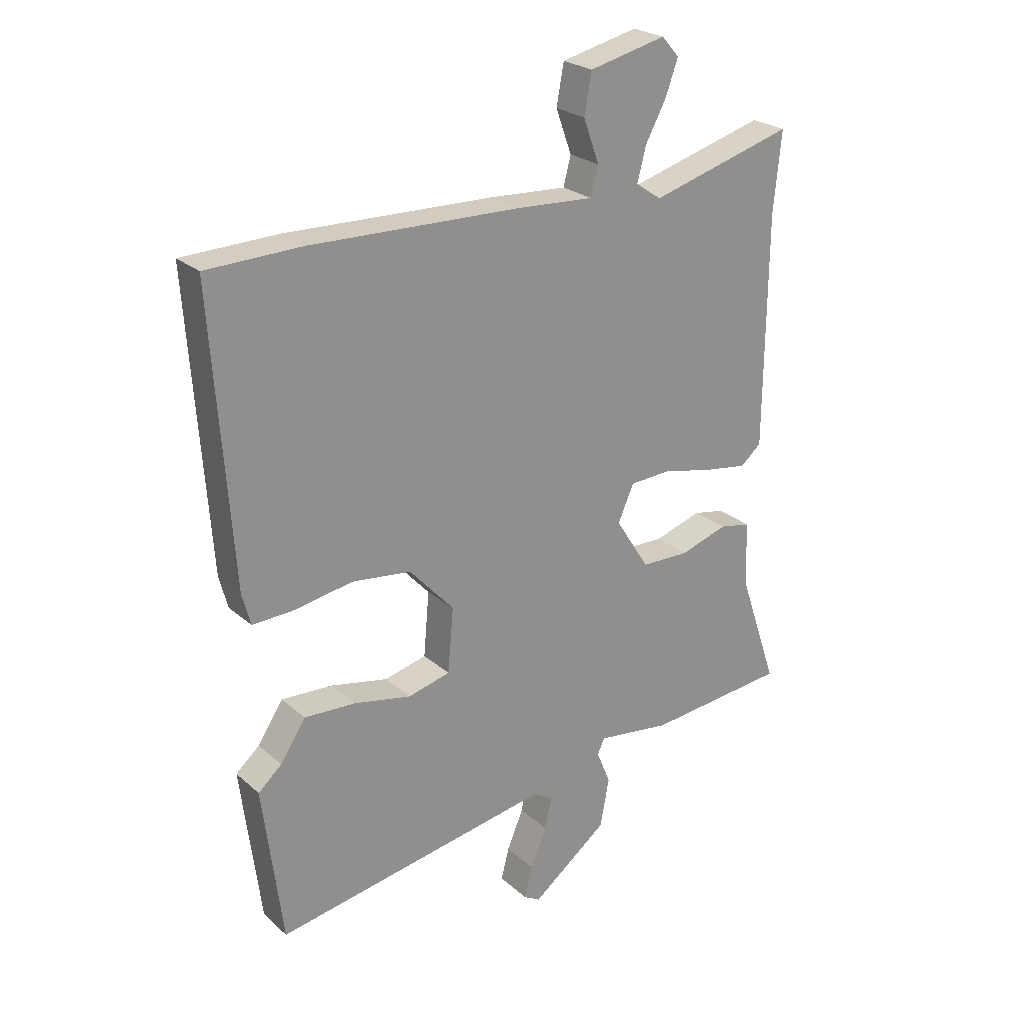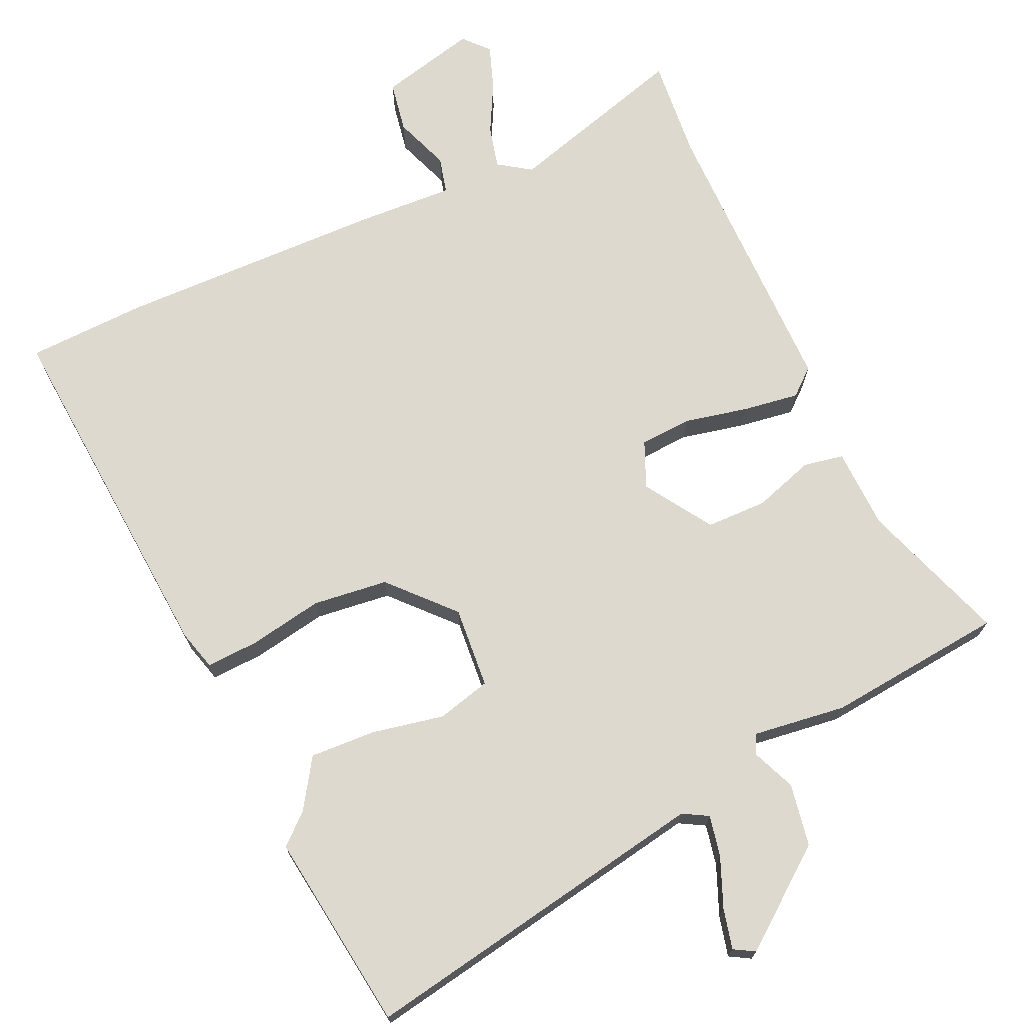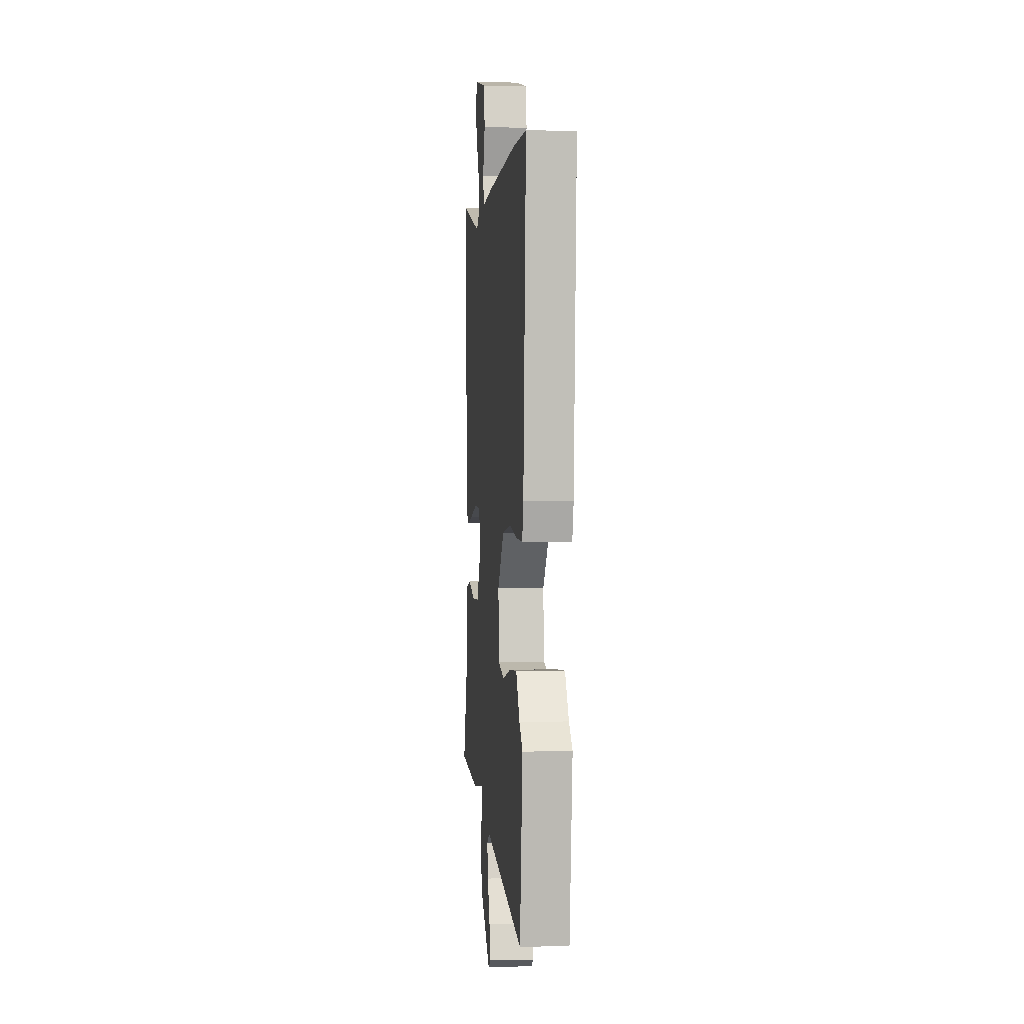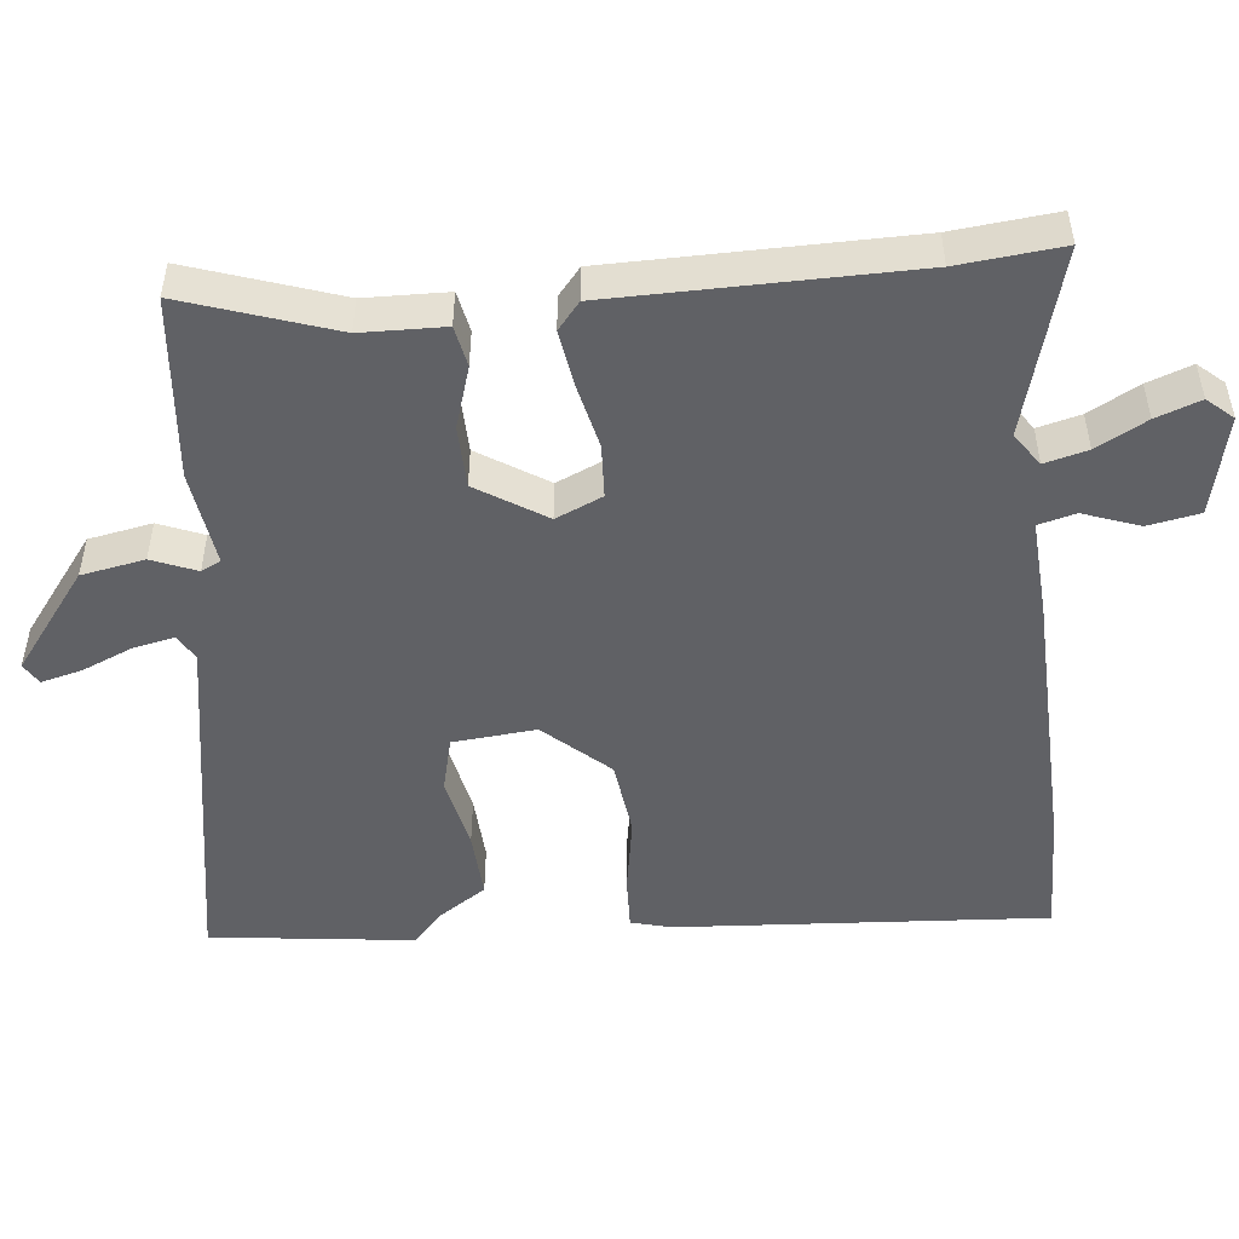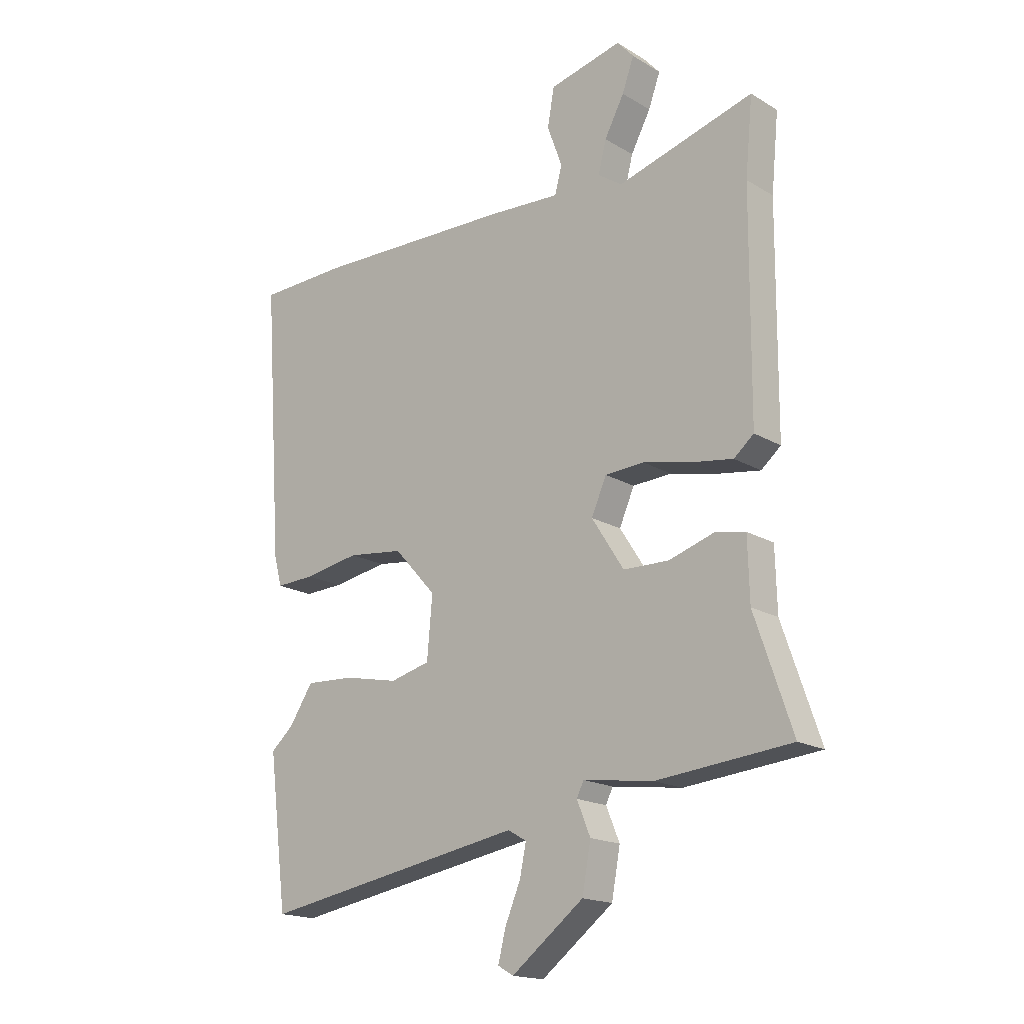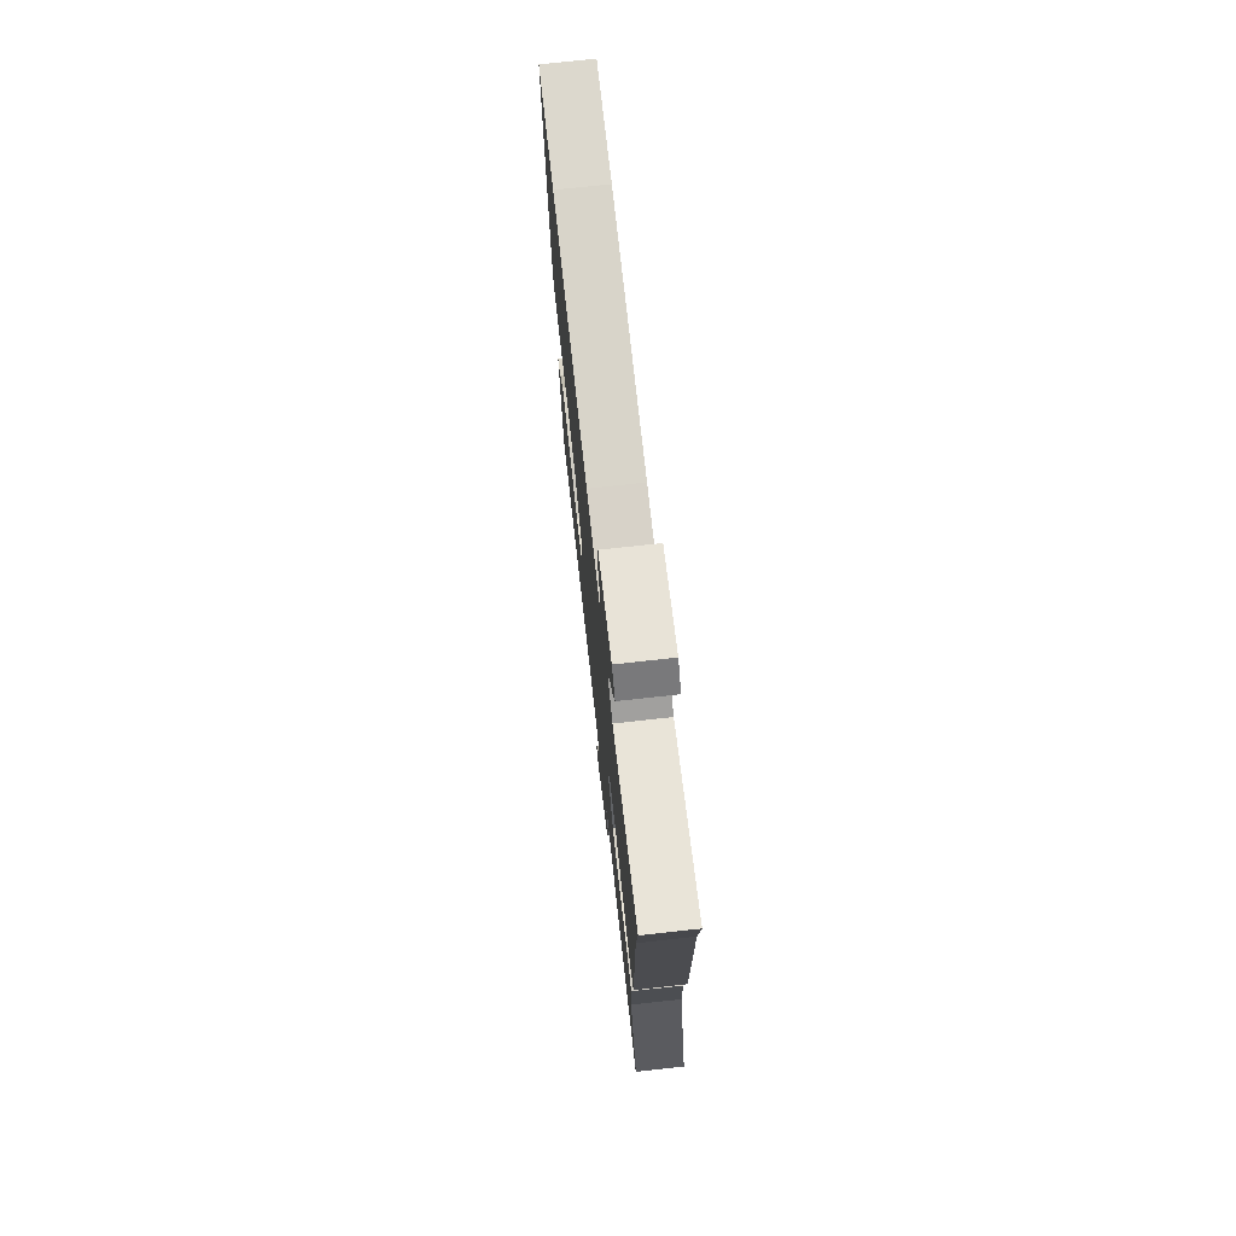
<metadata>
{"format":"obj","ext":"obj","renderer":"f3d","projection":"perspective","resolution":1024,"background":"white","views":[{"elev":24.6,"azim":144.4,"up":"+Z"},{"elev":71.4,"azim":155.1,"up":"+Y"},{"elev":0.3,"azim":84.4,"up":"+Z"},{"elev":-49.7,"azim":-84.0,"up":"+Y"},{"elev":-17.7,"azim":-139.2,"up":"+Z"},{"elev":74.2,"azim":-96.3,"up":"+Z"}]}
</metadata>
<code>
v -0.54 0.07 -0.483
v -0.47 0.07 -0.278
v -0.467 0.07 -0.164
v -0.411 0.07 -0.153
v -0.326 0.07 -0.18
v -0.241 0.07 -0.178
v -0.181 0.07 -0.084
v -0.209 0.07 -0.02
v -0.282 0.07 -0.016
v -0.371 0.07 -0.036
v -0.449 0.07 -0.048
v -0.486 0.07 -0.017
v -0.489 0.07 0.391
v -0.503 0.07 0.533
v -0.248 0.07 0.461
v -0.203 0.07 0.492
v -0.218 0.07 0.551
v -0.255 0.07 0.62
v -0.277 0.07 0.681
v -0.246 0.07 0.716
v -0.11 0.07 0.684
v -0.097 0.07 0.613
v -0.125 0.07 0.536
v -0.112 0.07 0.485
v 0.024 0.07 0.493
v 0.396 0.07 0.503
v 0.564 0.07 0.498
v 0.529 0.07 -0.008
v 0.514 0.07 -0.064
v 0.441 0.07 -0.061
v 0.337 0.07 -0.043
v 0.232 0.07 -0.056
v 0.153 0.07 -0.143
v 0.163 0.07 -0.257
v 0.238 0.07 -0.276
v 0.339 0.07 -0.255
v 0.431 0.07 -0.25
v 0.476 0.07 -0.318
v 0.518 0.07 -0.355
v 0.483 0.07 -0.633
v -0.011 0.07 -0.548
v -0.046 0.07 -0.568
v -0.034 0.07 -0.625
v -0.005 0.07 -0.694
v 0.009 0.07 -0.75
v -0.02 0.07 -0.767
v -0.155 0.07 -0.664
v -0.171 0.07 -0.577
v -0.146 0.07 -0.516
v -0.159 0.07 -0.489
v -0.29 0.07 -0.507
v -0.54 0 -0.483
v -0.47 0 -0.278
v -0.467 0 -0.164
v -0.411 0 -0.153
v -0.326 0 -0.18
v -0.241 0 -0.178
v -0.181 0 -0.084
v -0.209 0 -0.02
v -0.282 0 -0.016
v -0.371 0 -0.036
v -0.449 0 -0.048
v -0.486 0 -0.017
v -0.489 0 0.391
v -0.503 0 0.533
v -0.248 0 0.461
v -0.203 0 0.492
v -0.218 0 0.551
v -0.255 0 0.62
v -0.277 0 0.681
v -0.246 0 0.716
v -0.11 0 0.684
v -0.097 0 0.613
v -0.125 0 0.536
v -0.112 0 0.485
v 0.024 0 0.493
v 0.396 0 0.503
v 0.564 0 0.498
v 0.529 0 -0.008
v 0.514 0 -0.064
v 0.441 0 -0.061
v 0.337 0 -0.043
v 0.232 0 -0.056
v 0.153 0 -0.143
v 0.163 0 -0.257
v 0.238 0 -0.276
v 0.339 0 -0.255
v 0.431 0 -0.25
v 0.476 0 -0.318
v 0.518 0 -0.355
v 0.483 0 -0.633
v -0.011 0 -0.548
v -0.046 0 -0.568
v -0.034 0 -0.625
v -0.005 0 -0.694
v 0.009 0 -0.75
v -0.02 0 -0.767
v -0.155 0 -0.664
v -0.171 0 -0.577
v -0.146 0 -0.516
v -0.159 0 -0.489
v -0.29 0 -0.507
f 50 51 1 2
f 46 47 48 49
f 46 49 50
f 43 44 45 46
f 42 43 46 50
f 41 42 50
f 38 39 40 41
f 35 36 37 38
f 35 38 41 50
f 28 29 30 31
f 28 31 32
f 27 28 32
f 24 25 26 27
f 24 27 32 33
f 20 21 22 23
f 20 23 24
f 17 18 19 20
f 16 17 20 24
f 15 16 24 33
f 13 14 15 33
f 9 10 11 12
f 9 12 13
f 8 9 13
f 2 3 4 5
f 2 5 6
f 34 35 50 2
f 8 13 33 34
f 7 8 34
f 6 7 34
f 2 6 34
f 53 52 102 101
f 100 99 98 97
f 101 100 97
f 97 96 95 94
f 101 97 94 93
f 101 93 92
f 92 91 90 89
f 89 88 87 86
f 101 92 89 86
f 82 81 80 79
f 83 82 79
f 83 79 78
f 78 77 76 75
f 84 83 78 75
f 74 73 72 71
f 75 74 71
f 71 70 69 68
f 75 71 68 67
f 84 75 67 66
f 84 66 65 64
f 63 62 61 60
f 64 63 60
f 64 60 59
f 56 55 54 53
f 57 56 53
f 53 101 86 85
f 85 84 64 59
f 85 59 58
f 85 58 57
f 85 57 53
f 1 52 53 2
f 2 53 54 3
f 3 54 55 4
f 4 55 56 5
f 5 56 57 6
f 6 57 58 7
f 7 58 59 8
f 8 59 60 9
f 9 60 61 10
f 10 61 62 11
f 11 62 63 12
f 12 63 64 13
f 13 64 65 14
f 14 65 66 15
f 15 66 67 16
f 16 67 68 17
f 17 68 69 18
f 18 69 70 19
f 19 70 71 20
f 20 71 72 21
f 21 72 73 22
f 22 73 74 23
f 23 74 75 24
f 24 75 76 25
f 25 76 77 26
f 26 77 78 27
f 27 78 79 28
f 28 79 80 29
f 29 80 81 30
f 30 81 82 31
f 31 82 83 32
f 32 83 84 33
f 33 84 85 34
f 34 85 86 35
f 35 86 87 36
f 36 87 88 37
f 37 88 89 38
f 38 89 90 39
f 39 90 91 40
f 40 91 92 41
f 41 92 93 42
f 42 93 94 43
f 43 94 95 44
f 44 95 96 45
f 45 96 97 46
f 46 97 98 47
f 47 98 99 48
f 48 99 100 49
f 49 100 101 50
f 50 101 102 51
f 51 102 52 1

</code>
